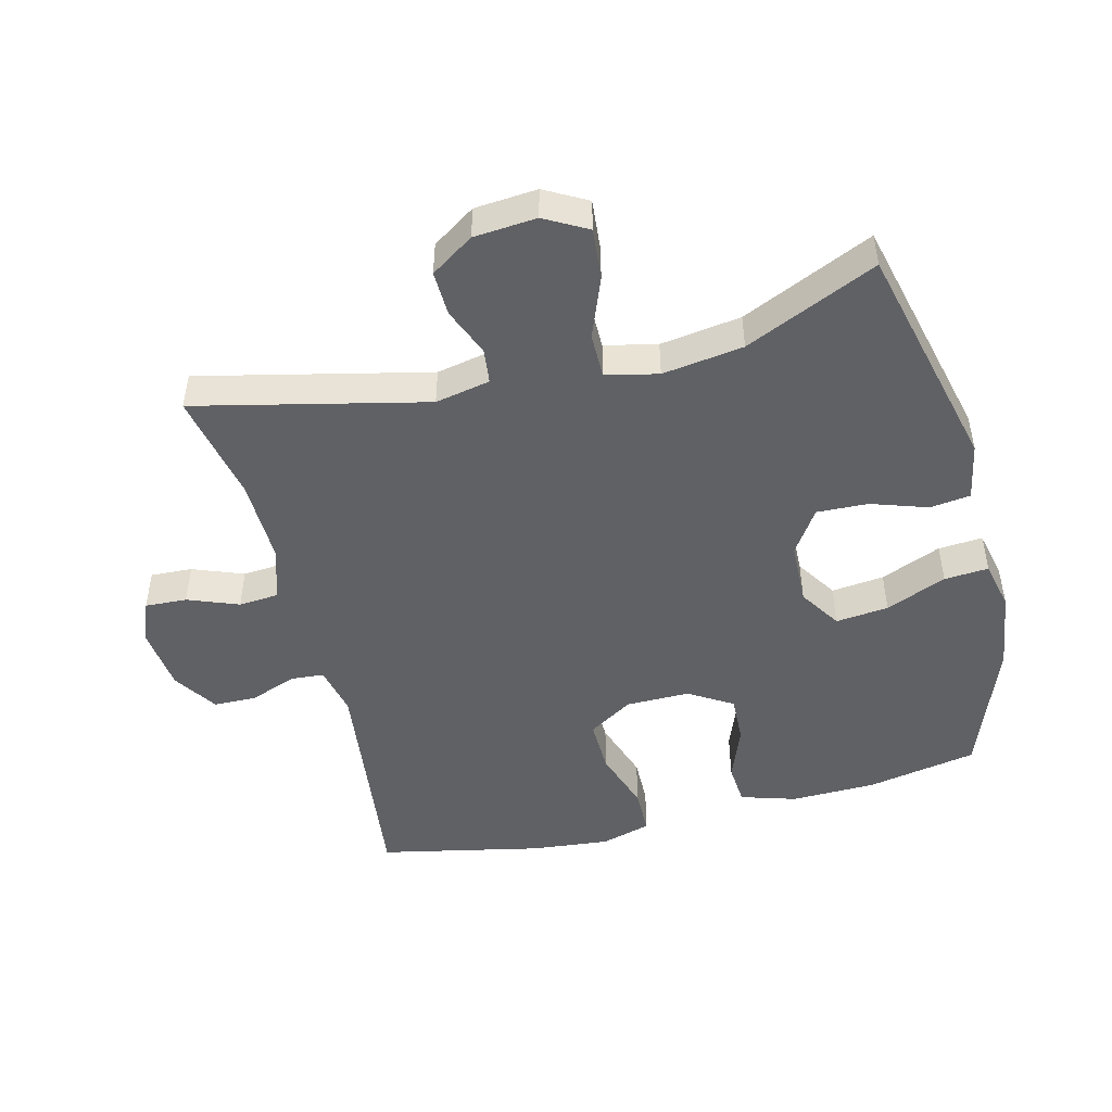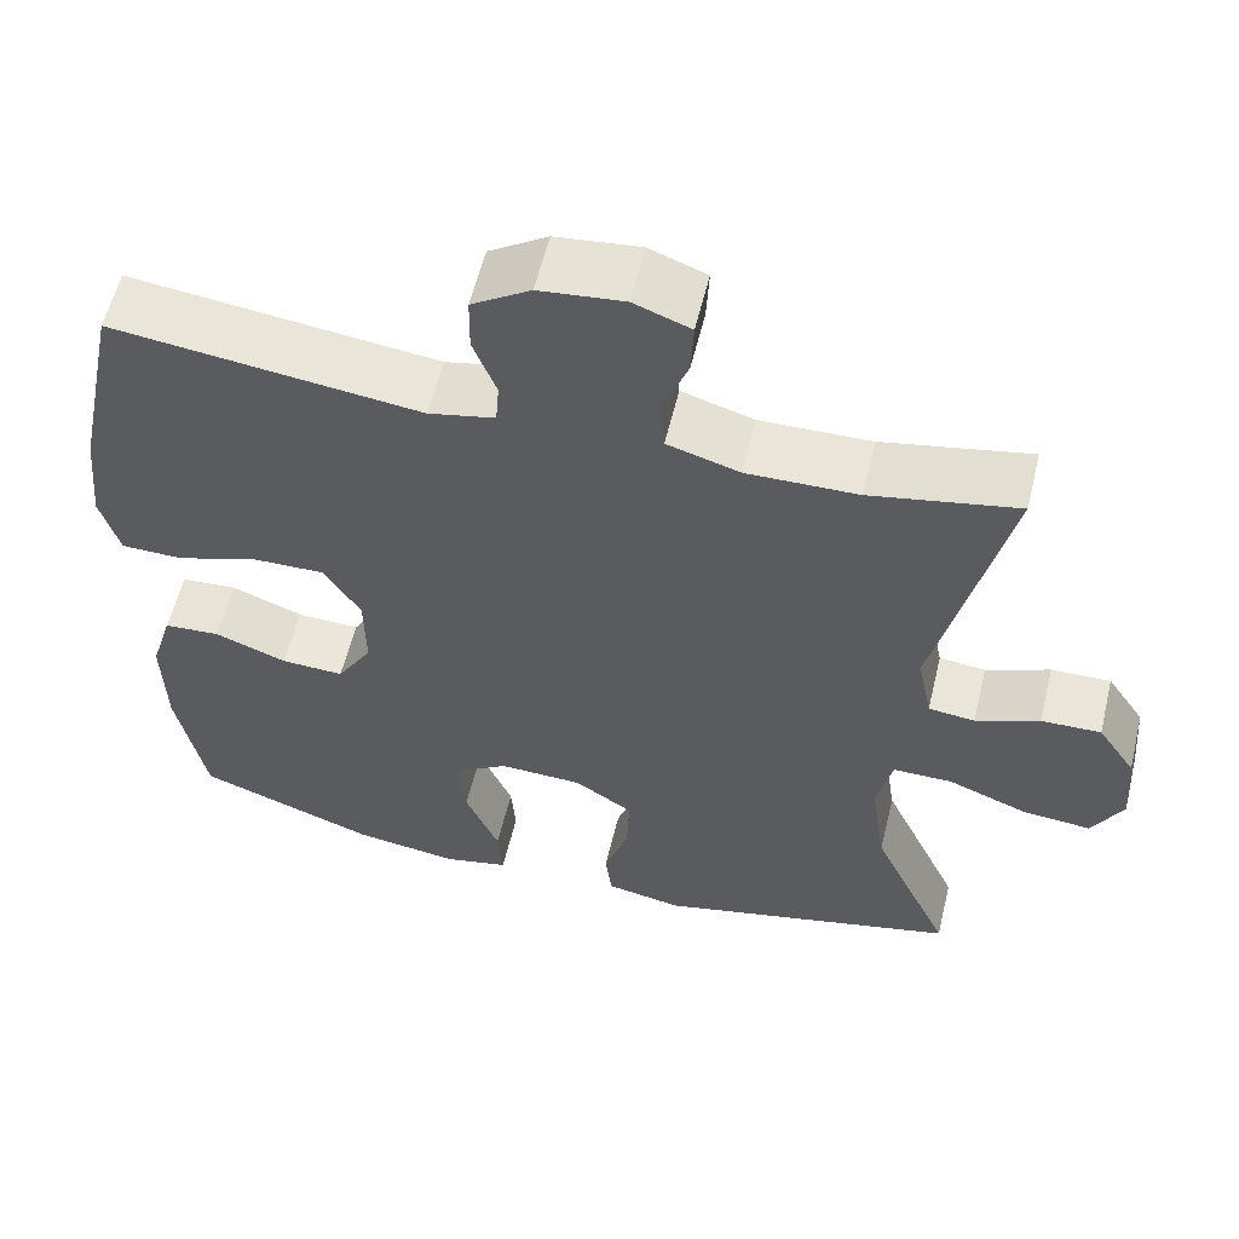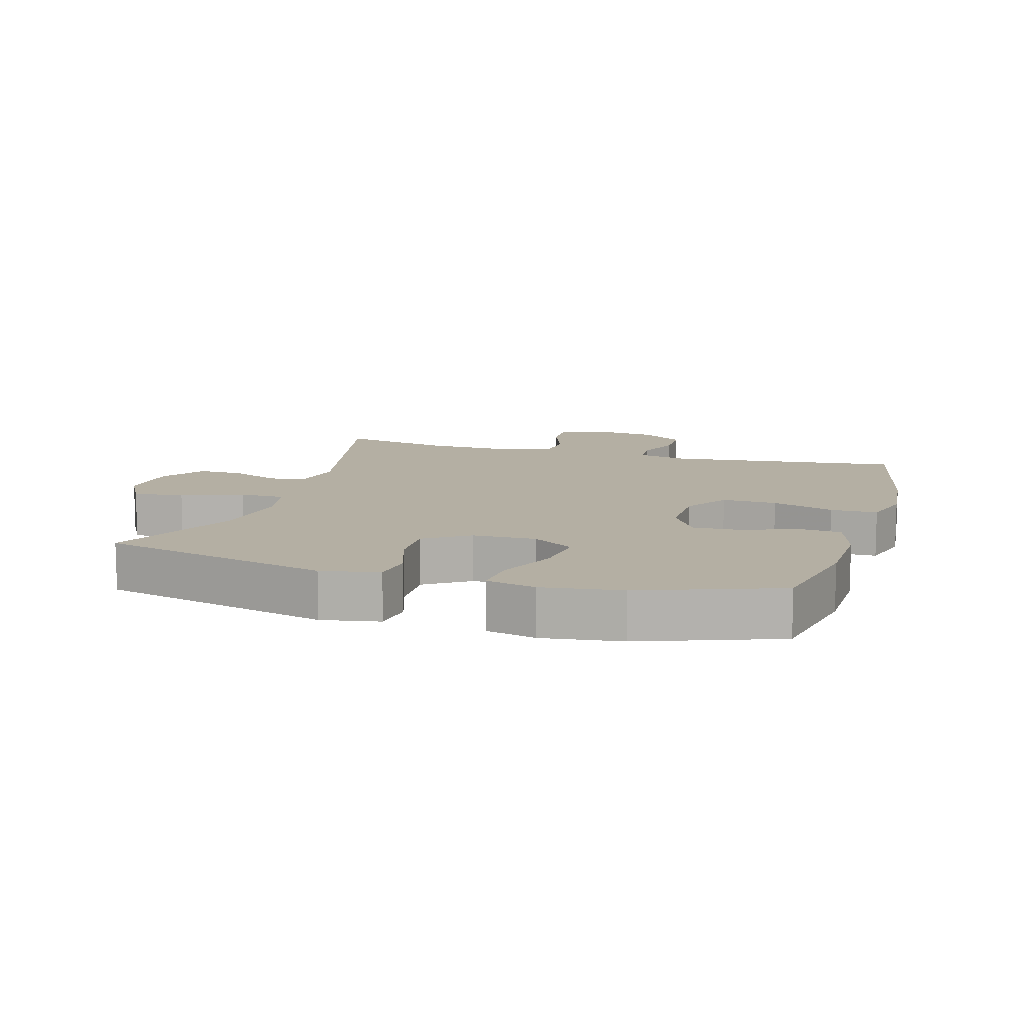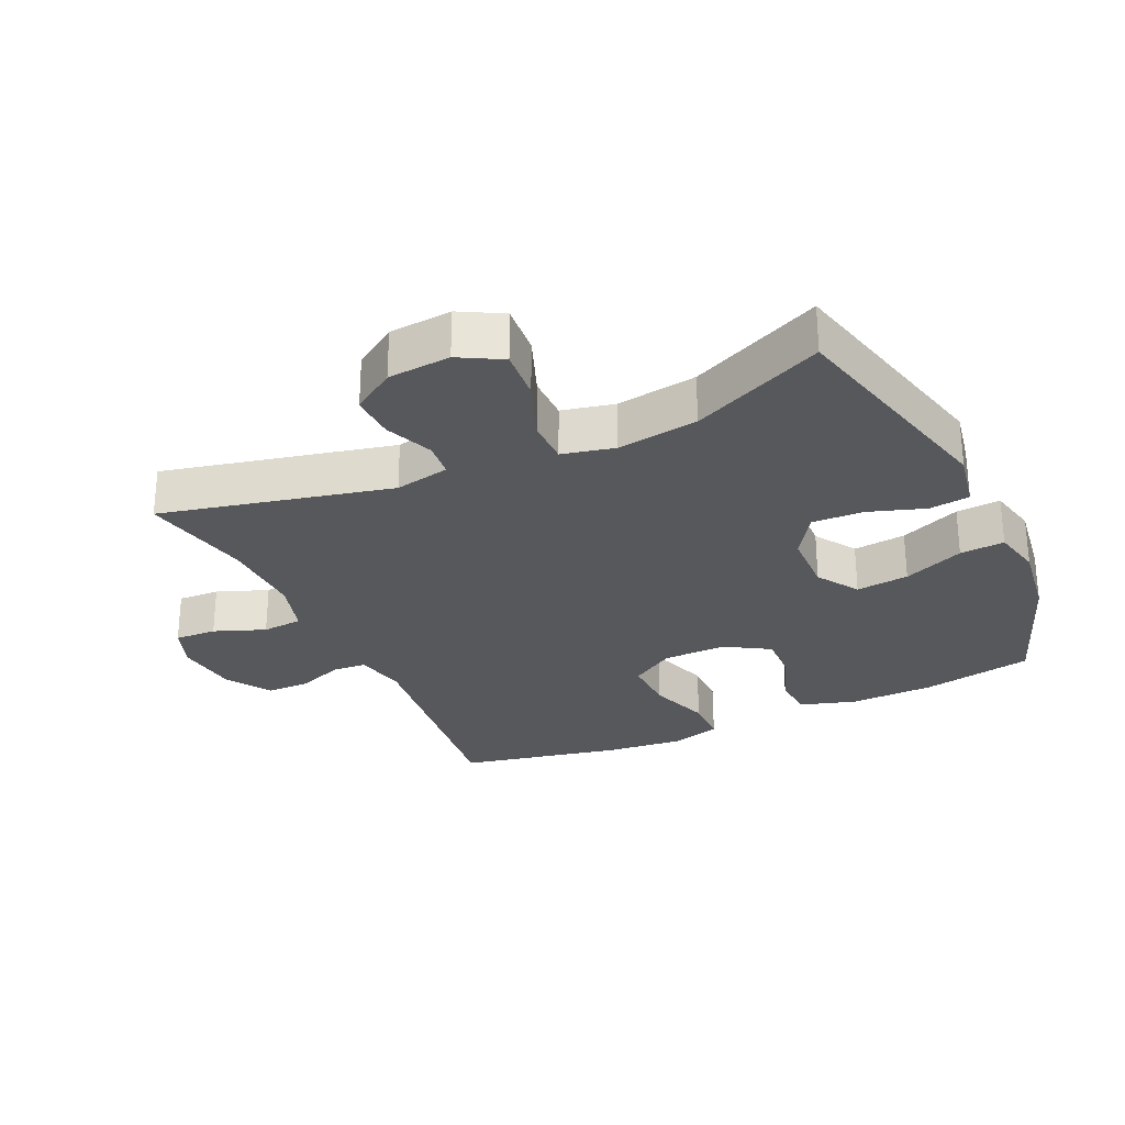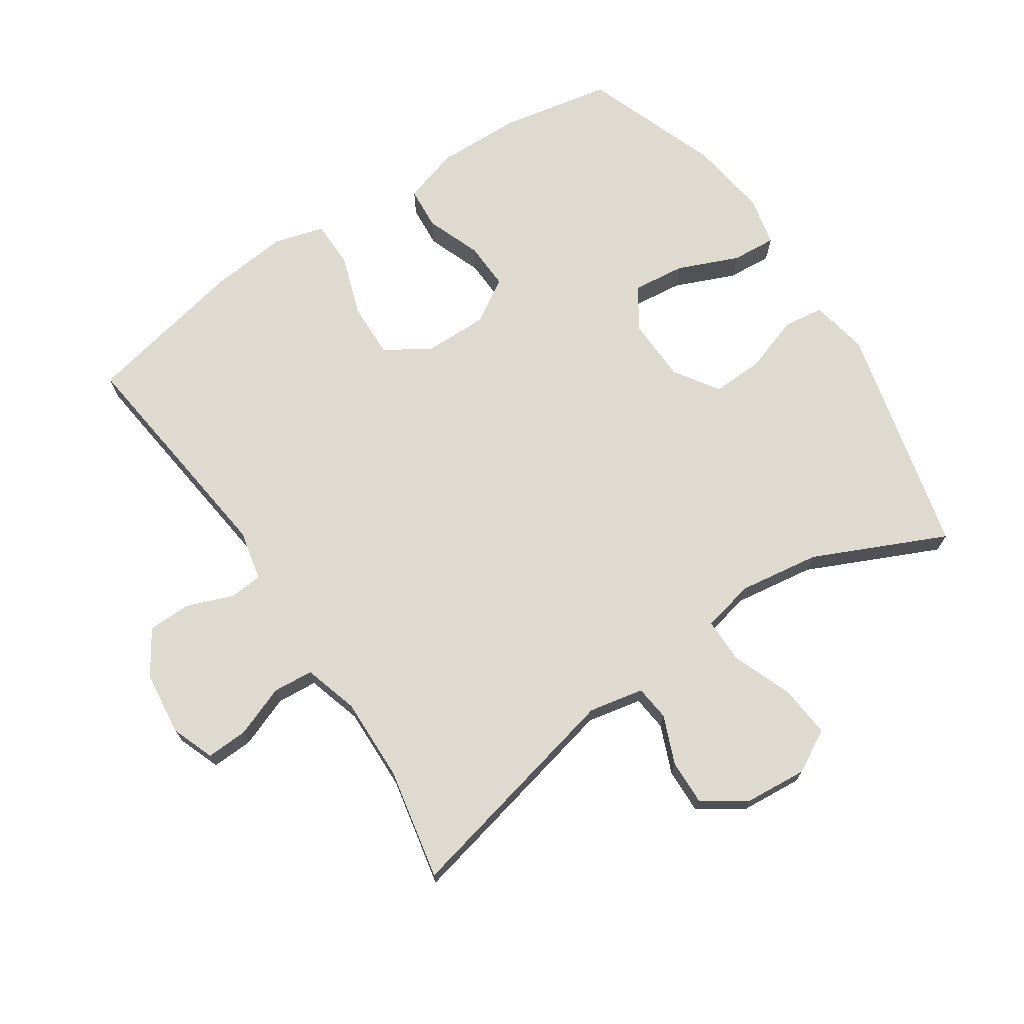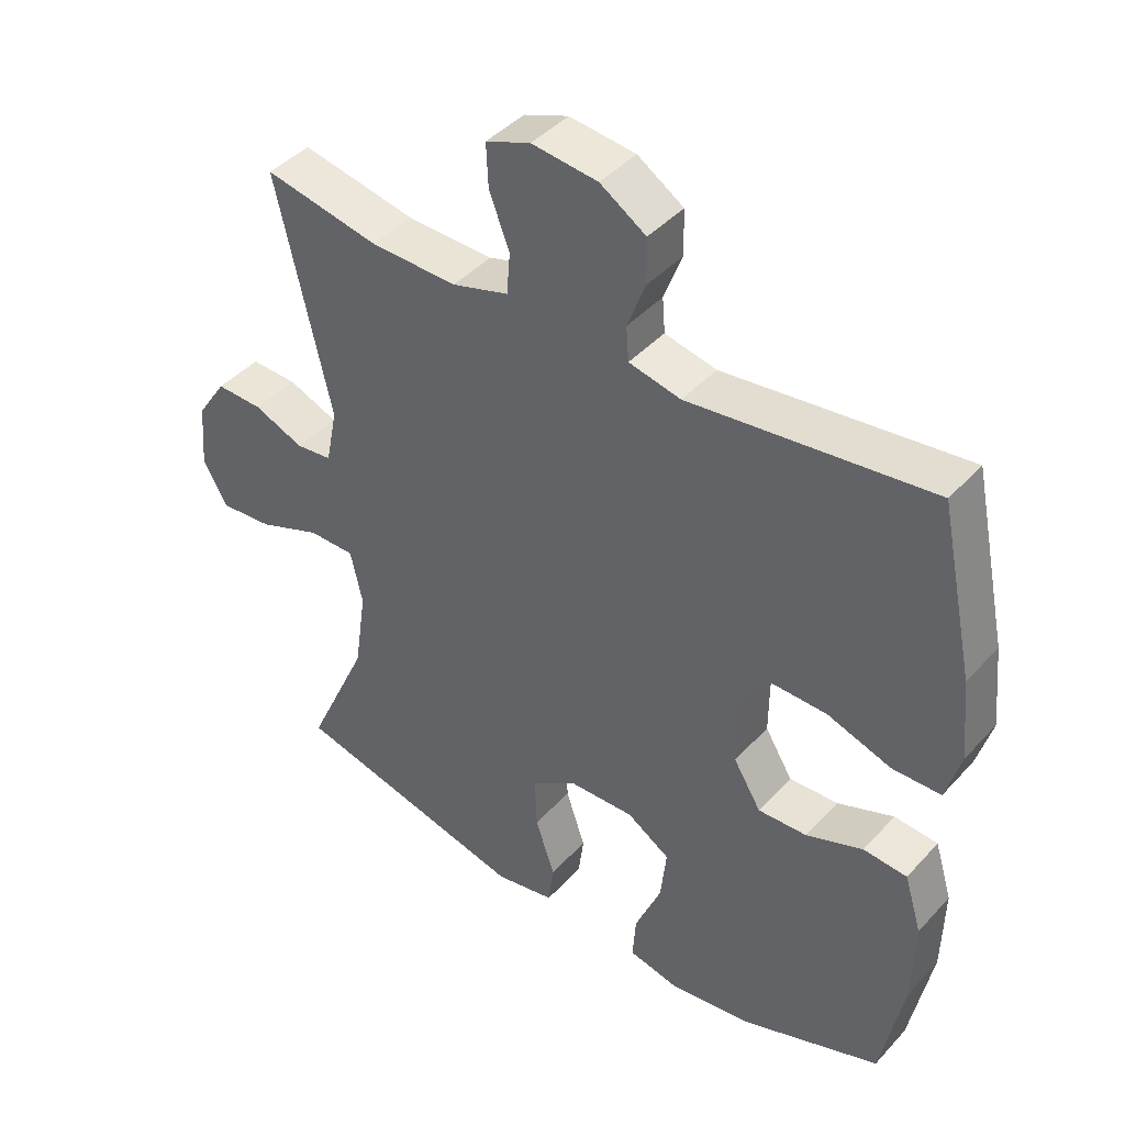
<metadata>
{"format":"obj","ext":"obj","renderer":"f3d","projection":"perspective","resolution":1024,"background":"white","views":[{"elev":-48.0,"azim":104.1,"up":"+Y"},{"elev":58.3,"azim":13.6,"up":"+Z"},{"elev":11.2,"azim":-163.3,"up":"+Y"},{"elev":-27.9,"azim":114.9,"up":"+Y"},{"elev":71.0,"azim":56.3,"up":"+Y"},{"elev":42.5,"azim":-141.6,"up":"+Z"}]}
</metadata>
<code>
v 0.5 0.07 0.5
v 0.419 0.07 0.148
v 0.436 0.07 0.064
v 0.49 0.07 0.058
v 0.564 0.07 0.088
v 0.633 0.07 0.09
v 0.677 0.07 0.024
v 0.685 0.07 -0.072
v 0.649 0.07 -0.137
v 0.57 0.07 -0.13
v 0.477 0.07 -0.094
v 0.408 0.07 -0.094
v 0.39 0.07 -0.174
v 0.408 0.07 -0.298
v 0.5 0.07 -0.5
v 0.147 0.07 -0.586
v 0.058 0.07 -0.569
v 0.05 0.07 -0.507
v 0.079 0.07 -0.421
v 0.082 0.07 -0.342
v 0.014 0.07 -0.297
v -0.083 0.07 -0.294
v -0.147 0.07 -0.335
v -0.138 0.07 -0.416
v -0.099 0.07 -0.509
v -0.094 0.07 -0.577
v -0.17 0.07 -0.594
v -0.291 0.07 -0.577
v -0.5 0.07 -0.5
v -0.533 0.07 -0.33
v -0.536 0.07 -0.2
v -0.51 0.07 -0.115
v -0.445 0.07 -0.11
v -0.361 0.07 -0.142
v -0.288 0.07 -0.145
v -0.247 0.07 -0.078
v -0.248 0.07 0.02
v -0.291 0.07 0.088
v -0.375 0.07 0.086
v -0.47 0.07 0.054
v -0.542 0.07 0.055
v -0.564 0.07 0.132
v -0.552 0.07 0.252
v -0.5 0.07 0.5
v -0.142 0.07 0.457
v -0.065 0.07 0.474
v -0.061 0.07 0.525
v -0.088 0.07 0.596
v -0.087 0.07 0.662
v -0.019 0.07 0.706
v 0.079 0.07 0.717
v 0.145 0.07 0.692
v 0.142 0.07 0.628
v 0.112 0.07 0.55
v 0.117 0.07 0.488
v 0.201 0.07 0.463
v 0.33 0.07 0.466
v 0.5 0 0.5
v 0.419 0 0.148
v 0.436 0 0.064
v 0.49 0 0.058
v 0.564 0 0.088
v 0.633 0 0.09
v 0.677 0 0.024
v 0.685 0 -0.072
v 0.649 0 -0.137
v 0.57 0 -0.13
v 0.477 0 -0.094
v 0.408 0 -0.094
v 0.39 0 -0.174
v 0.408 0 -0.298
v 0.5 0 -0.5
v 0.147 0 -0.586
v 0.058 0 -0.569
v 0.05 0 -0.507
v 0.079 0 -0.421
v 0.082 0 -0.342
v 0.014 0 -0.297
v -0.083 0 -0.294
v -0.147 0 -0.335
v -0.138 0 -0.416
v -0.099 0 -0.509
v -0.094 0 -0.577
v -0.17 0 -0.594
v -0.291 0 -0.577
v -0.5 0 -0.5
v -0.533 0 -0.33
v -0.536 0 -0.2
v -0.51 0 -0.115
v -0.445 0 -0.11
v -0.361 0 -0.142
v -0.288 0 -0.145
v -0.247 0 -0.078
v -0.248 0 0.02
v -0.291 0 0.088
v -0.375 0 0.086
v -0.47 0 0.054
v -0.542 0 0.055
v -0.564 0 0.132
v -0.552 0 0.252
v -0.5 0 0.5
v -0.142 0 0.457
v -0.065 0 0.474
v -0.061 0 0.525
v -0.088 0 0.596
v -0.087 0 0.662
v -0.019 0 0.706
v 0.079 0 0.717
v 0.145 0 0.692
v 0.142 0 0.628
v 0.112 0 0.55
v 0.117 0 0.488
v 0.201 0 0.463
v 0.33 0 0.466
f 52 53 54
f 51 52 54
f 50 51 54
f 49 50 54
f 48 49 54
f 47 48 54
f 46 47 54 55
f 45 46 55 56
f 43 44 45
f 42 43 45
f 41 42 45
f 40 41 45
f 39 40 45
f 38 39 45 56
f 32 33 34
f 31 32 34
f 30 31 34
f 29 30 34
f 28 29 34
f 27 28 34
f 26 27 34
f 25 26 34
f 24 25 34
f 23 24 34 35
f 22 23 35 36
f 17 18 19
f 16 17 19
f 15 16 19
f 14 15 19
f 13 14 19 20
f 12 13 20 21
f 9 10 11
f 8 9 11
f 7 8 11
f 6 7 11
f 5 6 11
f 4 5 11
f 3 4 11 12
f 22 36 37
f 21 22 37
f 12 21 37
f 3 12 37
f 2 3 37
f 2 37 38
f 1 2 38
f 57 1 38
f 38 56 57
f 111 110 109
f 111 109 108
f 111 108 107
f 111 107 106
f 111 106 105
f 111 105 104
f 112 111 104 103
f 113 112 103 102
f 102 101 100
f 102 100 99
f 102 99 98
f 102 98 97
f 102 97 96
f 113 102 96 95
f 91 90 89
f 91 89 88
f 91 88 87
f 91 87 86
f 91 86 85
f 91 85 84
f 91 84 83
f 91 83 82
f 91 82 81
f 92 91 81 80
f 93 92 80 79
f 76 75 74
f 76 74 73
f 76 73 72
f 76 72 71
f 77 76 71 70
f 78 77 70 69
f 68 67 66
f 68 66 65
f 68 65 64
f 68 64 63
f 68 63 62
f 68 62 61
f 69 68 61 60
f 94 93 79
f 94 79 78
f 94 78 69
f 94 69 60
f 94 60 59
f 95 94 59
f 95 59 58
f 95 58 114
f 114 113 95
f 1 58 59 2
f 2 59 60 3
f 3 60 61 4
f 4 61 62 5
f 5 62 63 6
f 6 63 64 7
f 7 64 65 8
f 8 65 66 9
f 9 66 67 10
f 10 67 68 11
f 11 68 69 12
f 12 69 70 13
f 13 70 71 14
f 14 71 72 15
f 15 72 73 16
f 16 73 74 17
f 17 74 75 18
f 18 75 76 19
f 19 76 77 20
f 20 77 78 21
f 21 78 79 22
f 22 79 80 23
f 23 80 81 24
f 24 81 82 25
f 25 82 83 26
f 26 83 84 27
f 27 84 85 28
f 28 85 86 29
f 29 86 87 30
f 30 87 88 31
f 31 88 89 32
f 32 89 90 33
f 33 90 91 34
f 34 91 92 35
f 35 92 93 36
f 36 93 94 37
f 37 94 95 38
f 38 95 96 39
f 39 96 97 40
f 40 97 98 41
f 41 98 99 42
f 42 99 100 43
f 43 100 101 44
f 44 101 102 45
f 45 102 103 46
f 46 103 104 47
f 47 104 105 48
f 48 105 106 49
f 49 106 107 50
f 50 107 108 51
f 51 108 109 52
f 52 109 110 53
f 53 110 111 54
f 54 111 112 55
f 55 112 113 56
f 56 113 114 57
f 57 114 58 1

</code>
